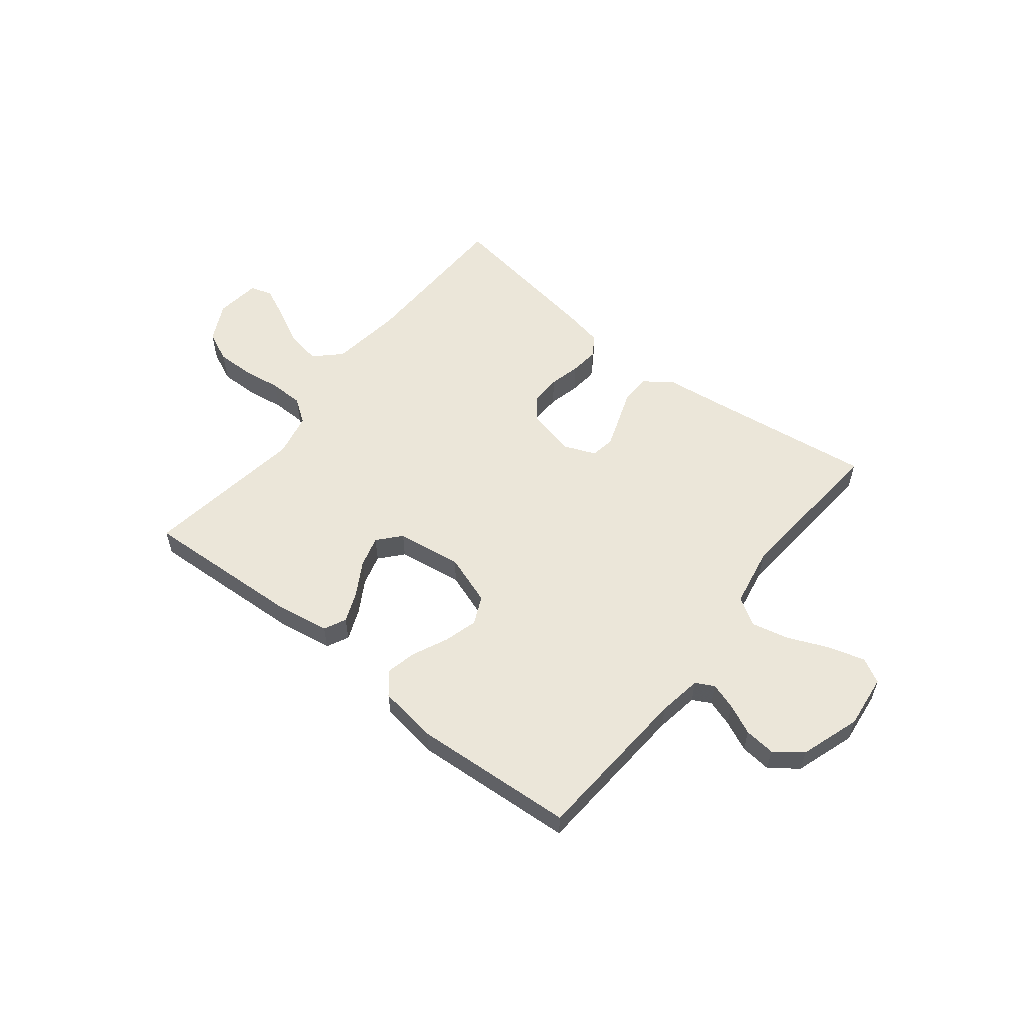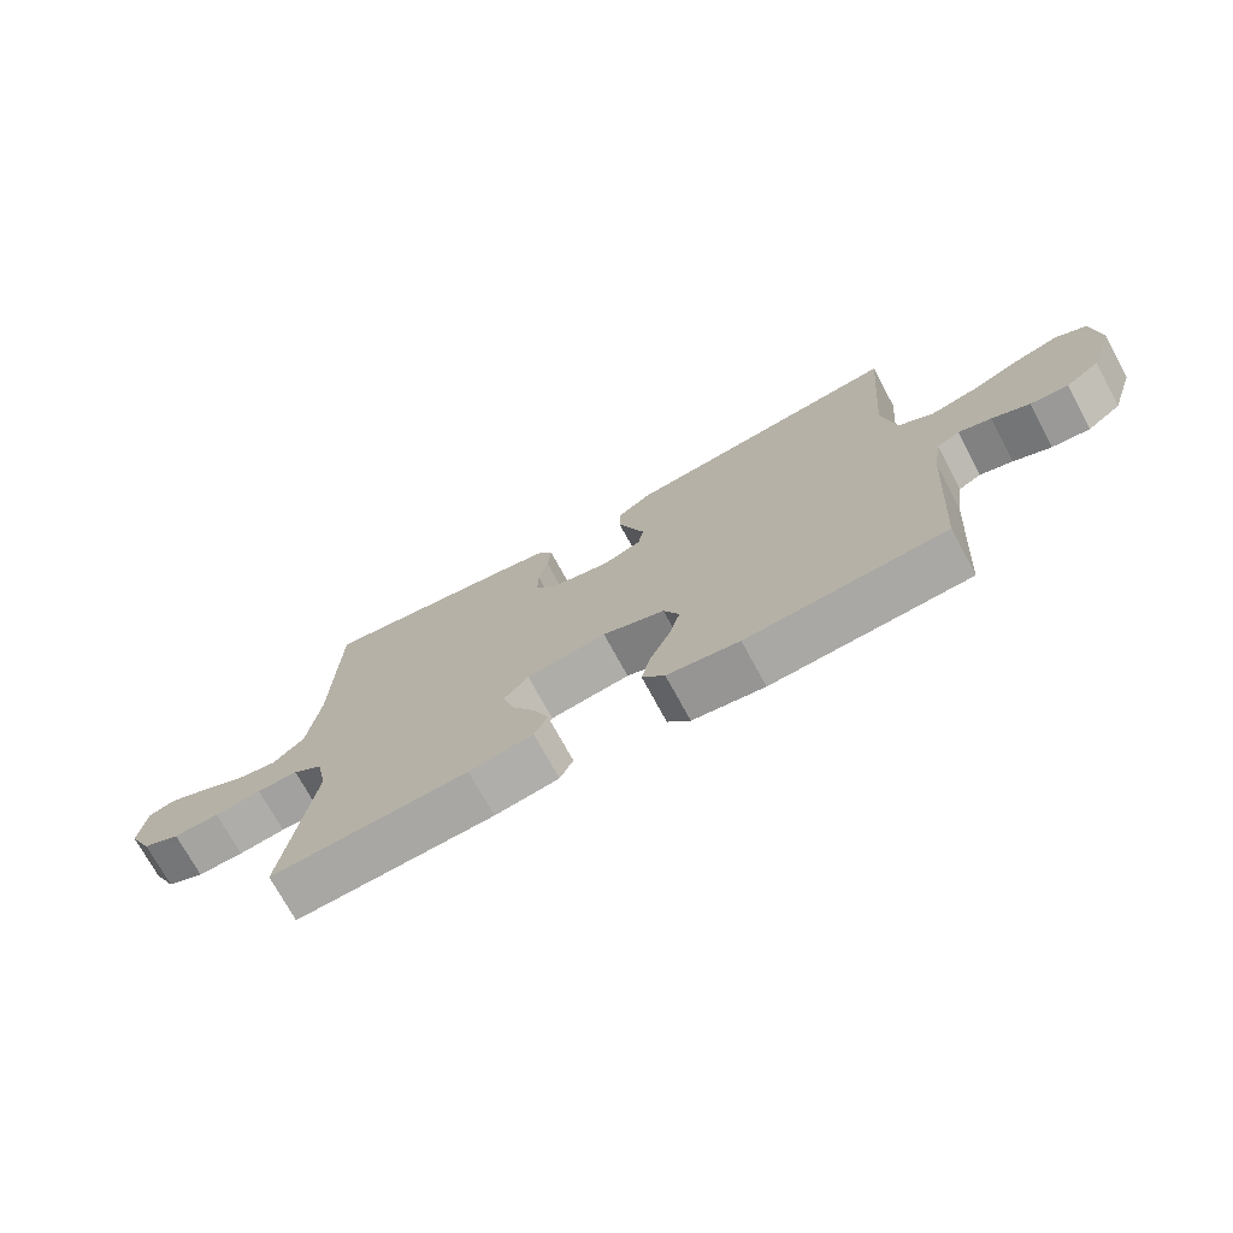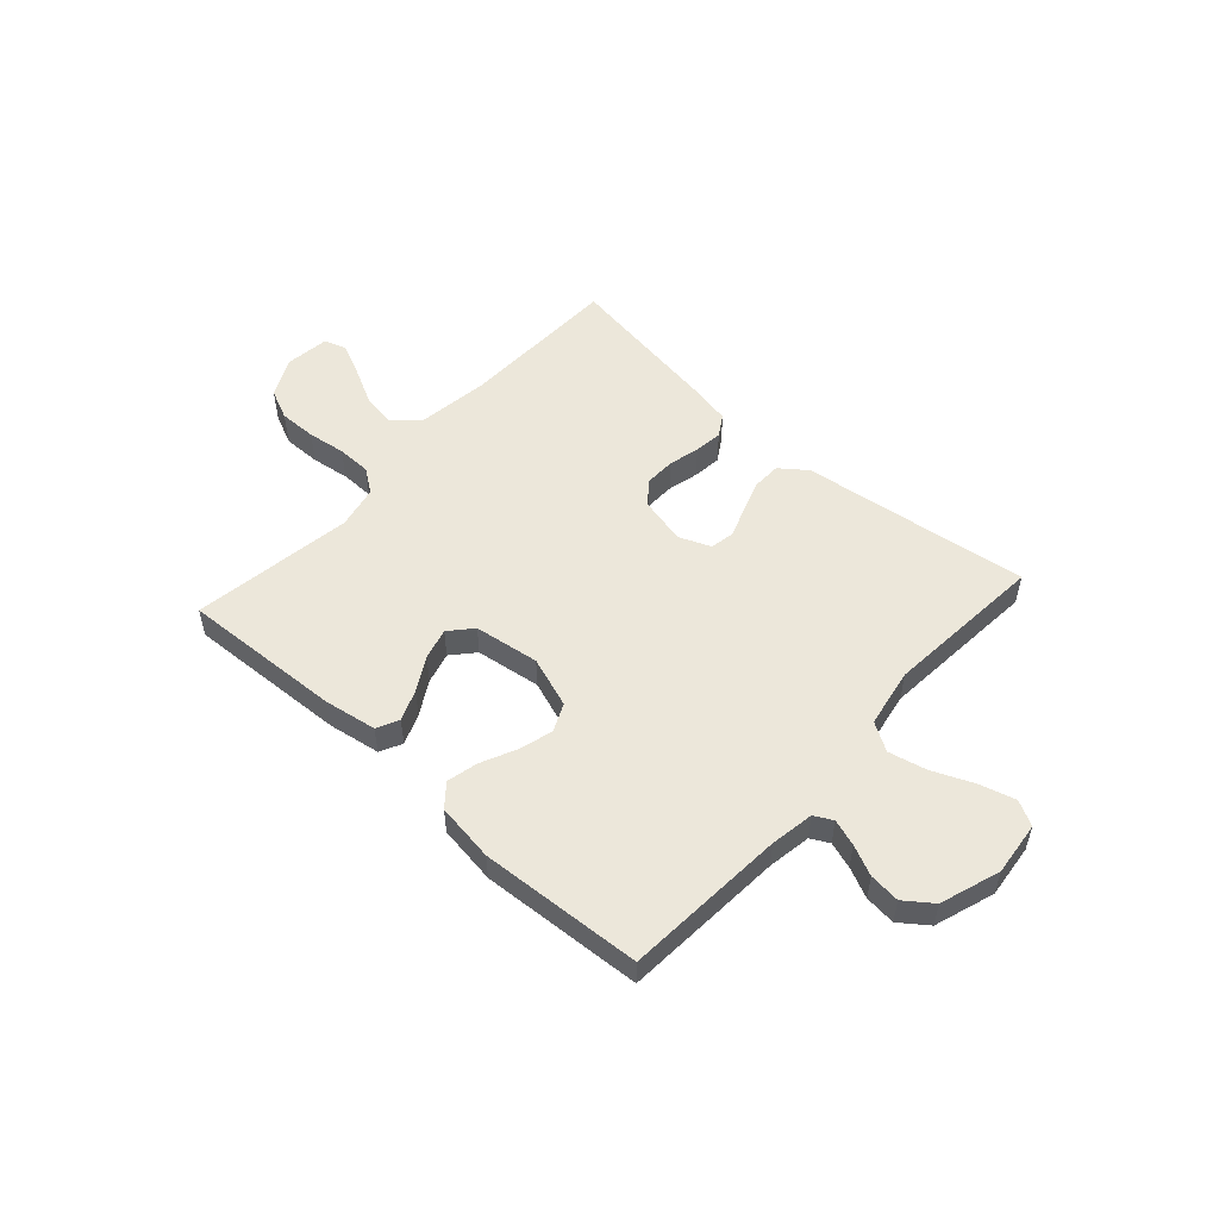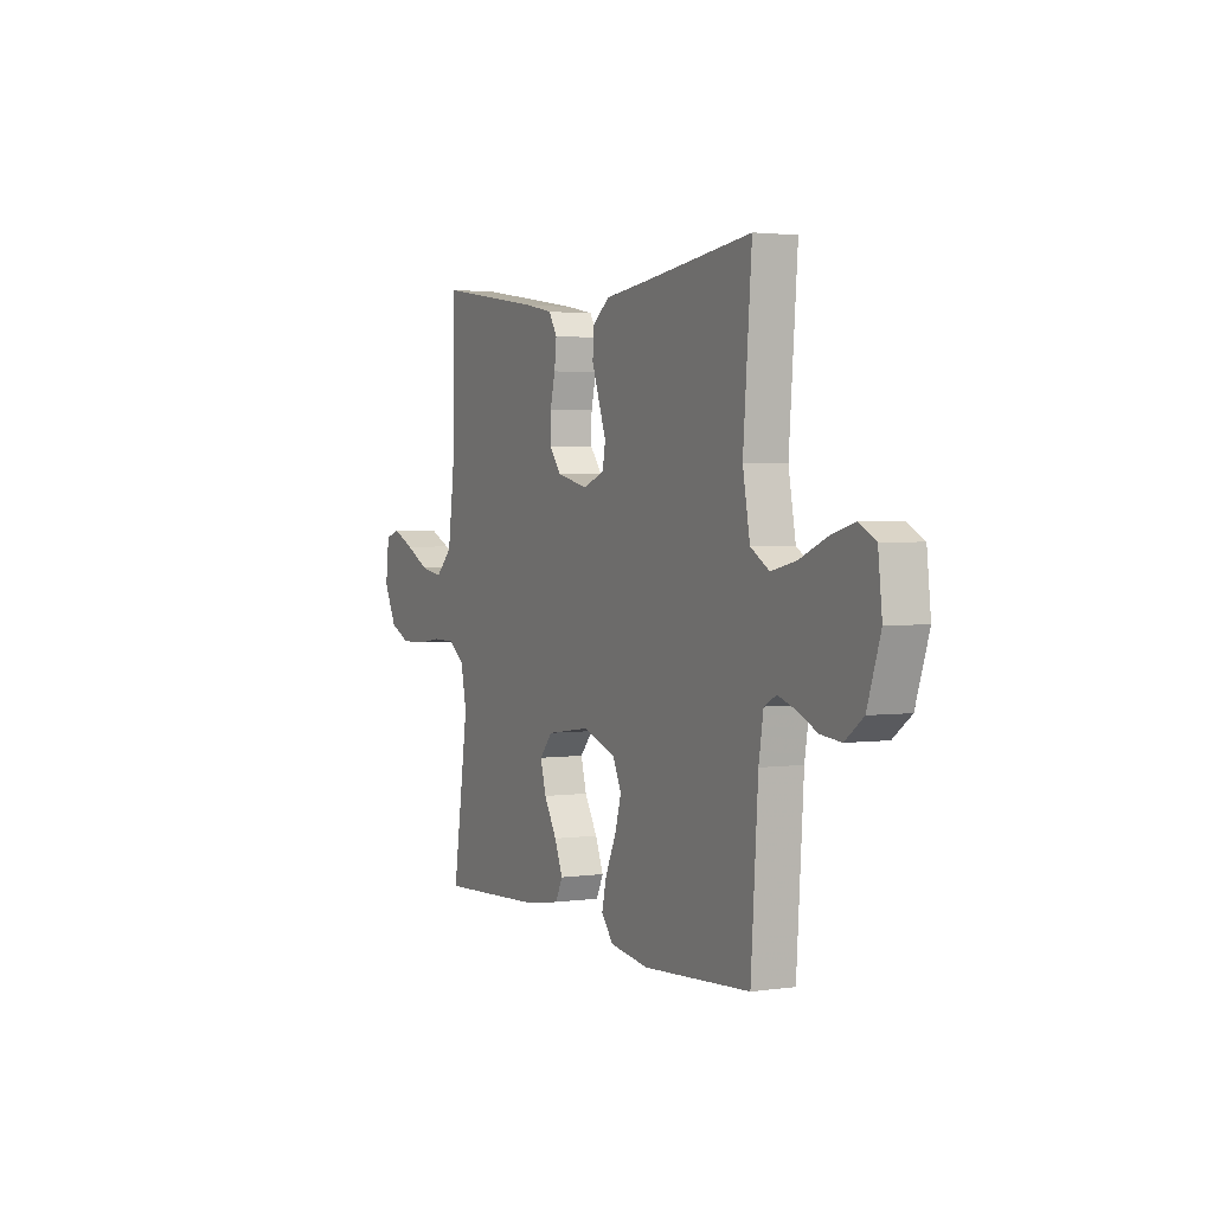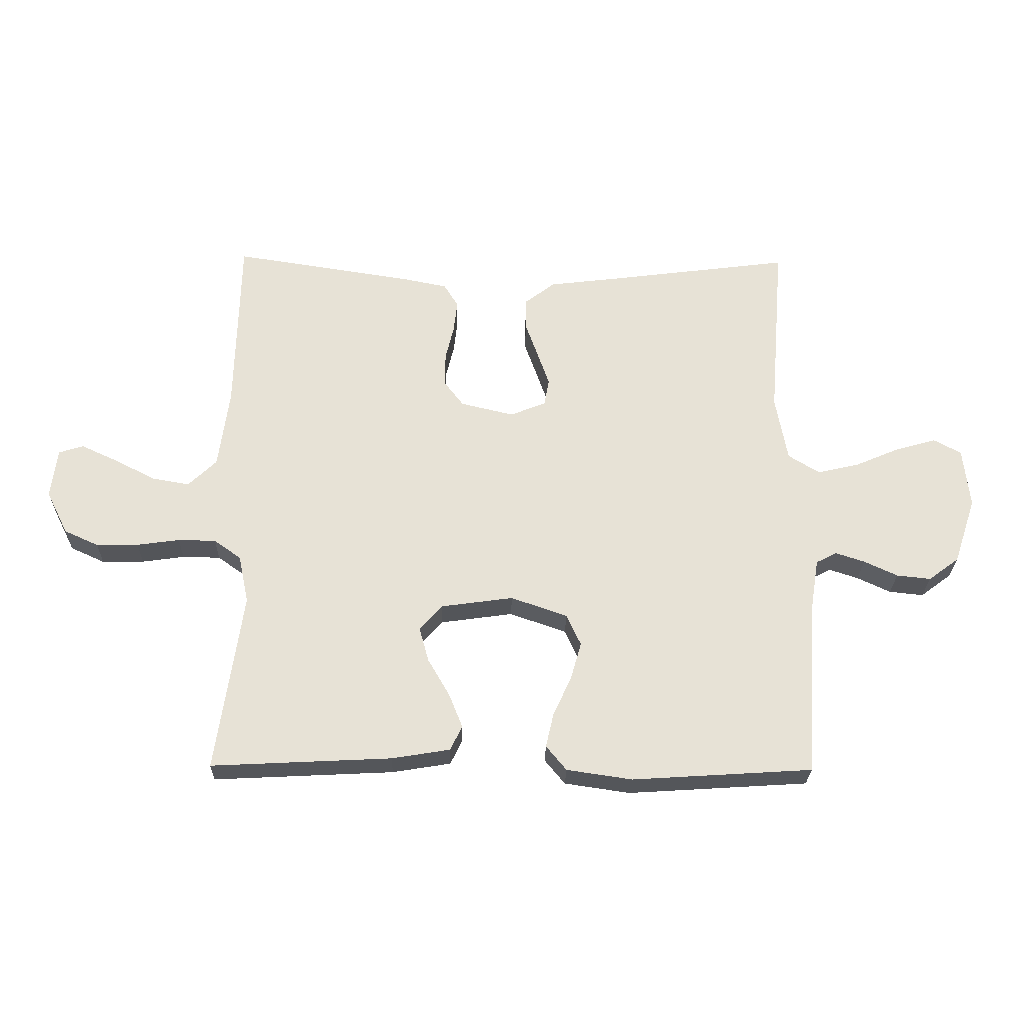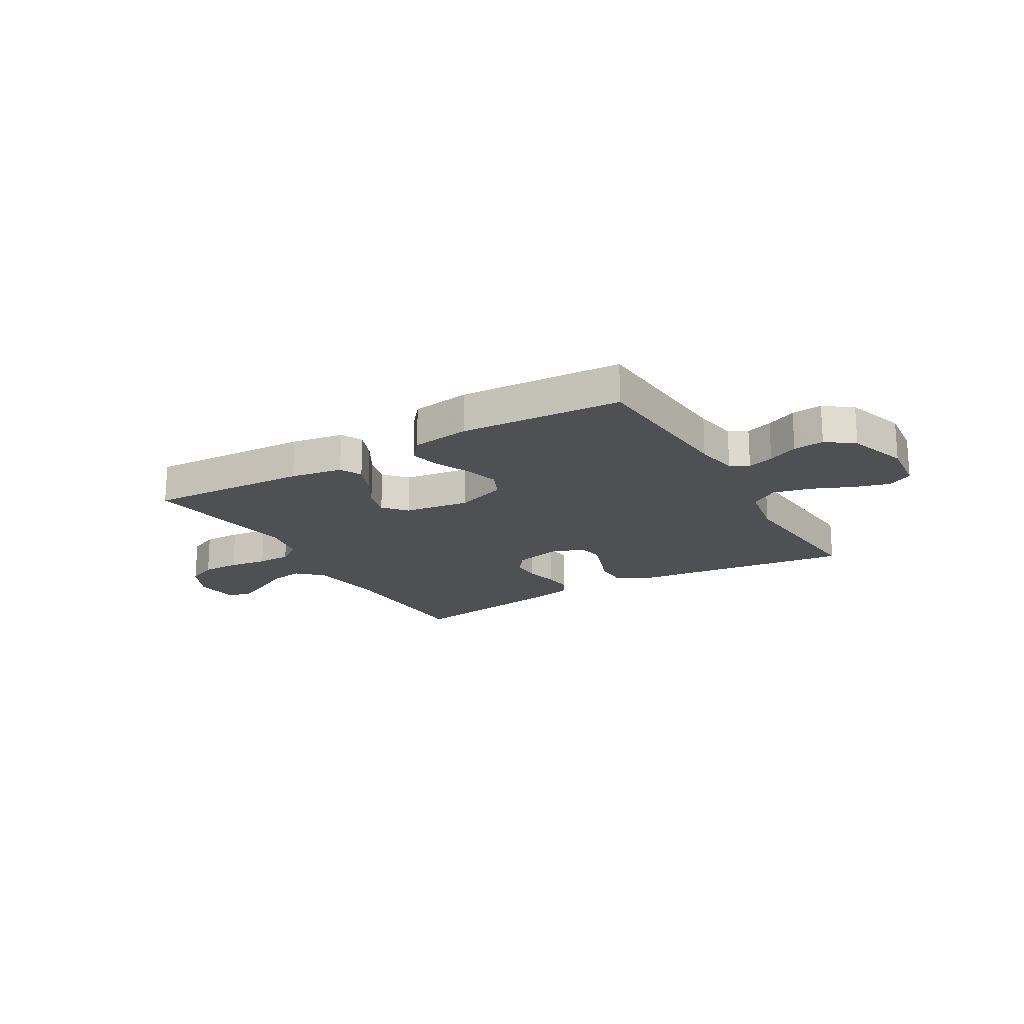
<metadata>
{"format":"obj","ext":"obj","renderer":"f3d","projection":"perspective","resolution":1024,"background":"white","views":[{"elev":56.4,"azim":-141.7,"up":"+Y"},{"elev":-72.8,"azim":-151.6,"up":"+Z"},{"elev":52.8,"azim":-137.9,"up":"+Y"},{"elev":2.5,"azim":-116.4,"up":"+Z"},{"elev":-26.1,"azim":178.8,"up":"+Z"},{"elev":-19.0,"azim":-149.7,"up":"+Y"}]}
</metadata>
<code>
v 0.5 0.07 0.5
v 0.507 0.07 0.2
v 0.525 0.07 0.067
v 0.572 0.07 0.022
v 0.635 0.07 0.033
v 0.703 0.07 0.068
v 0.764 0.07 0.096
v 0.805 0.07 0.083
v 0.815 0.07 0
v 0.779 0.07 -0.072
v 0.722 0.07 -0.098
v 0.652 0.07 -0.097
v 0.581 0.07 -0.087
v 0.518 0.07 -0.088
v 0.473 0.07 -0.12
v 0.456 0.07 -0.2
v 0.5 0.07 -0.5
v 0.2 0.07 -0.485
v 0.103 0.07 -0.469
v 0.083 0.07 -0.428
v 0.106 0.07 -0.371
v 0.142 0.07 -0.309
v 0.158 0.07 -0.251
v 0.121 0.07 -0.209
v 0 0.07 -0.192
v -0.094 0.07 -0.225
v -0.118 0.07 -0.277
v -0.1 0.07 -0.34
v -0.07 0.07 -0.405
v -0.057 0.07 -0.462
v -0.091 0.07 -0.503
v -0.2 0.07 -0.519
v -0.5 0.07 -0.5
v -0.52 0.07 -0.2
v -0.533 0.07 -0.119
v -0.567 0.07 -0.101
v -0.616 0.07 -0.117
v -0.672 0.07 -0.143
v -0.729 0.07 -0.149
v -0.78 0.07 -0.111
v -0.817 0.07 0
v -0.806 0.07 0.1
v -0.76 0.07 0.125
v -0.693 0.07 0.106
v -0.618 0.07 0.074
v -0.548 0.07 0.058
v -0.496 0.07 0.09
v -0.476 0.07 0.2
v -0.5 0.07 0.5
v -0.2 0.07 0.461
v -0.077 0.07 0.446
v -0.027 0.07 0.408
v -0.026 0.07 0.354
v -0.047 0.07 0.295
v -0.067 0.07 0.238
v -0.059 0.07 0.193
v 0 0.07 0.169
v 0.089 0.07 0.19
v 0.122 0.07 0.233
v 0.121 0.07 0.289
v 0.107 0.07 0.347
v 0.101 0.07 0.4
v 0.125 0.07 0.439
v 0.2 0.07 0.454
v 0.5 0 0.5
v 0.507 0 0.2
v 0.525 0 0.067
v 0.572 0 0.022
v 0.635 0 0.033
v 0.703 0 0.068
v 0.764 0 0.096
v 0.805 0 0.083
v 0.815 0 0
v 0.779 0 -0.072
v 0.722 0 -0.098
v 0.652 0 -0.097
v 0.581 0 -0.087
v 0.518 0 -0.088
v 0.473 0 -0.12
v 0.456 0 -0.2
v 0.5 0 -0.5
v 0.2 0 -0.485
v 0.103 0 -0.469
v 0.083 0 -0.428
v 0.106 0 -0.371
v 0.142 0 -0.309
v 0.158 0 -0.251
v 0.121 0 -0.209
v 0 0 -0.192
v -0.094 0 -0.225
v -0.118 0 -0.277
v -0.1 0 -0.34
v -0.07 0 -0.405
v -0.057 0 -0.462
v -0.091 0 -0.503
v -0.2 0 -0.519
v -0.5 0 -0.5
v -0.52 0 -0.2
v -0.533 0 -0.119
v -0.567 0 -0.101
v -0.616 0 -0.117
v -0.672 0 -0.143
v -0.729 0 -0.149
v -0.78 0 -0.111
v -0.817 0 0
v -0.806 0 0.1
v -0.76 0 0.125
v -0.693 0 0.106
v -0.618 0 0.074
v -0.548 0 0.058
v -0.496 0 0.09
v -0.476 0 0.2
v -0.5 0 0.5
v -0.2 0 0.461
v -0.077 0 0.446
v -0.027 0 0.408
v -0.026 0 0.354
v -0.047 0 0.295
v -0.067 0 0.238
v -0.059 0 0.193
v 0 0 0.169
v 0.089 0 0.19
v 0.122 0 0.233
v 0.121 0 0.289
v 0.107 0 0.347
v 0.101 0 0.4
v 0.125 0 0.439
v 0.2 0 0.454
f 63 64 1 2
f 60 61 62 63
f 59 60 63 2
f 58 59 2 3
f 57 58 3 4
f 51 52 53 54
f 50 51 54 55
f 48 49 50 55
f 47 48 55 56
f 42 43 44 45
f 42 45 46
f 41 42 46
f 40 41 46
f 37 38 39 40
f 36 37 40 46
f 35 36 46 47
f 31 32 33 34
f 28 29 30 31
f 27 28 31 34
f 26 27 34 35
f 19 20 21 22
f 19 22 23
f 16 17 18 19
f 15 16 19 23
f 14 15 23 24
f 10 11 12 13
f 10 13 14
f 9 10 14
f 8 9 14
f 5 6 7 8
f 5 8 14 24
f 35 47 56 57
f 25 26 35 57
f 25 57 4
f 4 5 24 25
f 66 65 128 127
f 127 126 125 124
f 66 127 124 123
f 67 66 123 122
f 68 67 122 121
f 118 117 116 115
f 119 118 115 114
f 119 114 113 112
f 120 119 112 111
f 109 108 107 106
f 110 109 106
f 110 106 105
f 110 105 104
f 104 103 102 101
f 110 104 101 100
f 111 110 100 99
f 98 97 96 95
f 95 94 93 92
f 98 95 92 91
f 99 98 91 90
f 86 85 84 83
f 87 86 83
f 83 82 81 80
f 87 83 80 79
f 88 87 79 78
f 77 76 75 74
f 78 77 74
f 78 74 73
f 78 73 72
f 72 71 70 69
f 88 78 72 69
f 121 120 111 99
f 121 99 90 89
f 68 121 89
f 89 88 69 68
f 1 65 66 2
f 2 66 67 3
f 3 67 68 4
f 4 68 69 5
f 5 69 70 6
f 6 70 71 7
f 7 71 72 8
f 8 72 73 9
f 9 73 74 10
f 10 74 75 11
f 11 75 76 12
f 12 76 77 13
f 13 77 78 14
f 14 78 79 15
f 15 79 80 16
f 16 80 81 17
f 17 81 82 18
f 18 82 83 19
f 19 83 84 20
f 20 84 85 21
f 21 85 86 22
f 22 86 87 23
f 23 87 88 24
f 24 88 89 25
f 25 89 90 26
f 26 90 91 27
f 27 91 92 28
f 28 92 93 29
f 29 93 94 30
f 30 94 95 31
f 31 95 96 32
f 32 96 97 33
f 33 97 98 34
f 34 98 99 35
f 35 99 100 36
f 36 100 101 37
f 37 101 102 38
f 38 102 103 39
f 39 103 104 40
f 40 104 105 41
f 41 105 106 42
f 42 106 107 43
f 43 107 108 44
f 44 108 109 45
f 45 109 110 46
f 46 110 111 47
f 47 111 112 48
f 48 112 113 49
f 49 113 114 50
f 50 114 115 51
f 51 115 116 52
f 52 116 117 53
f 53 117 118 54
f 54 118 119 55
f 55 119 120 56
f 56 120 121 57
f 57 121 122 58
f 58 122 123 59
f 59 123 124 60
f 60 124 125 61
f 61 125 126 62
f 62 126 127 63
f 63 127 128 64
f 64 128 65 1

</code>
